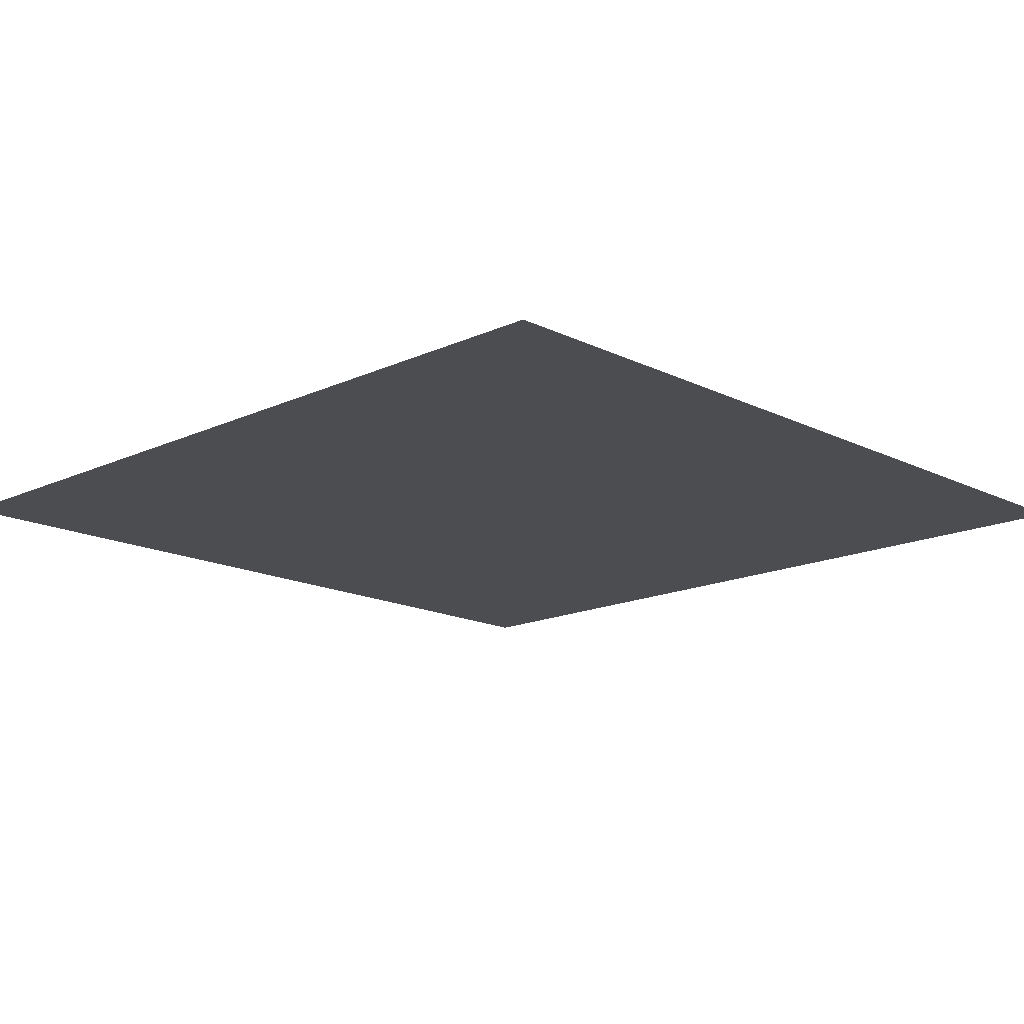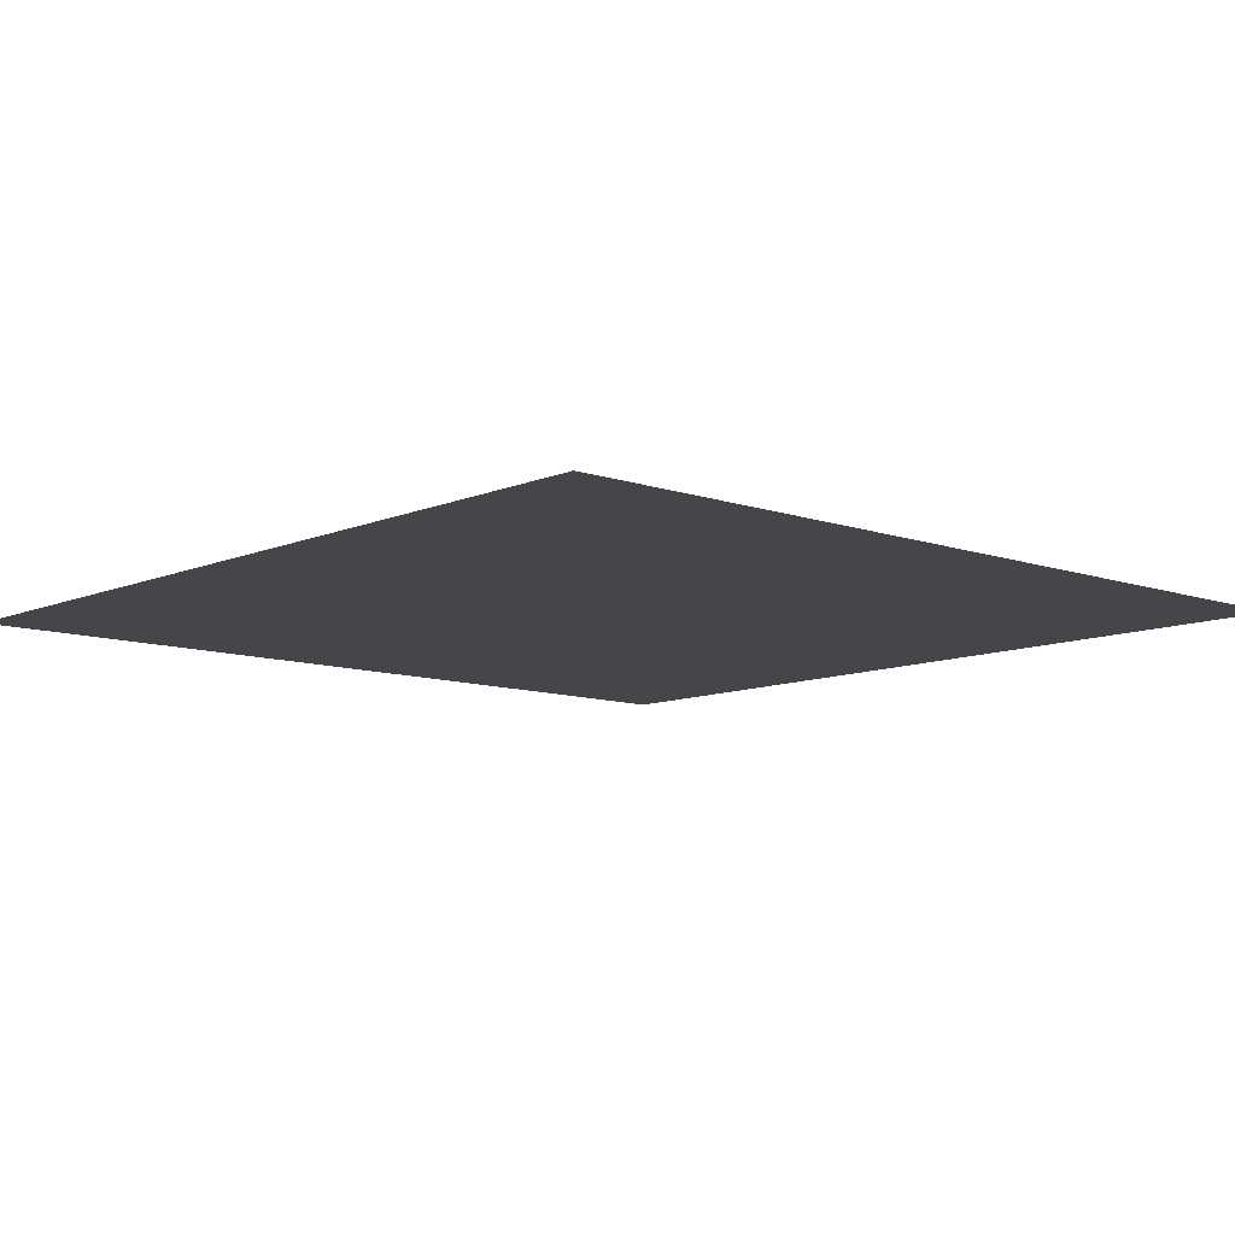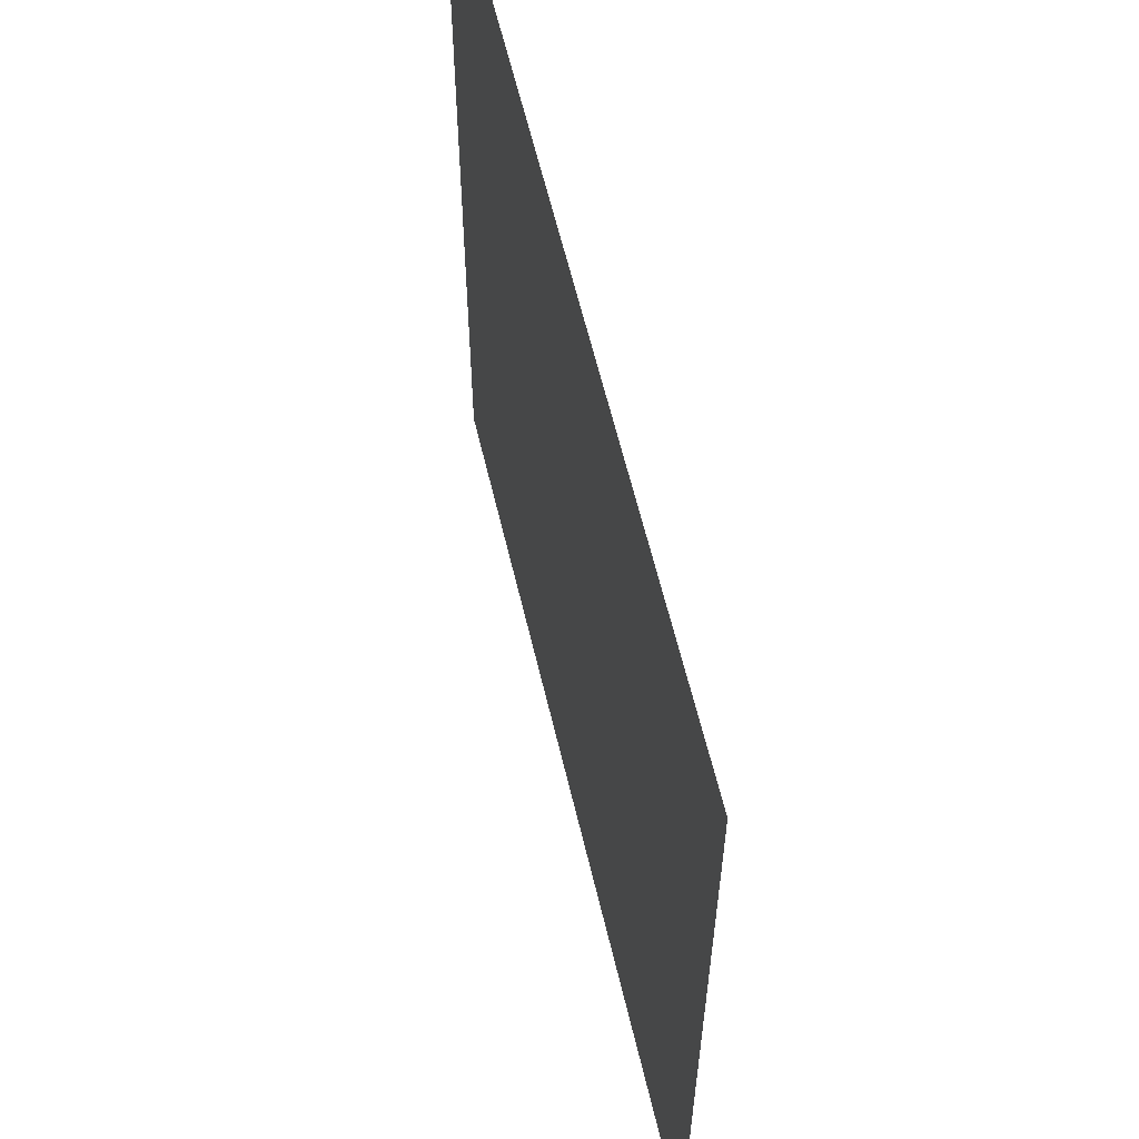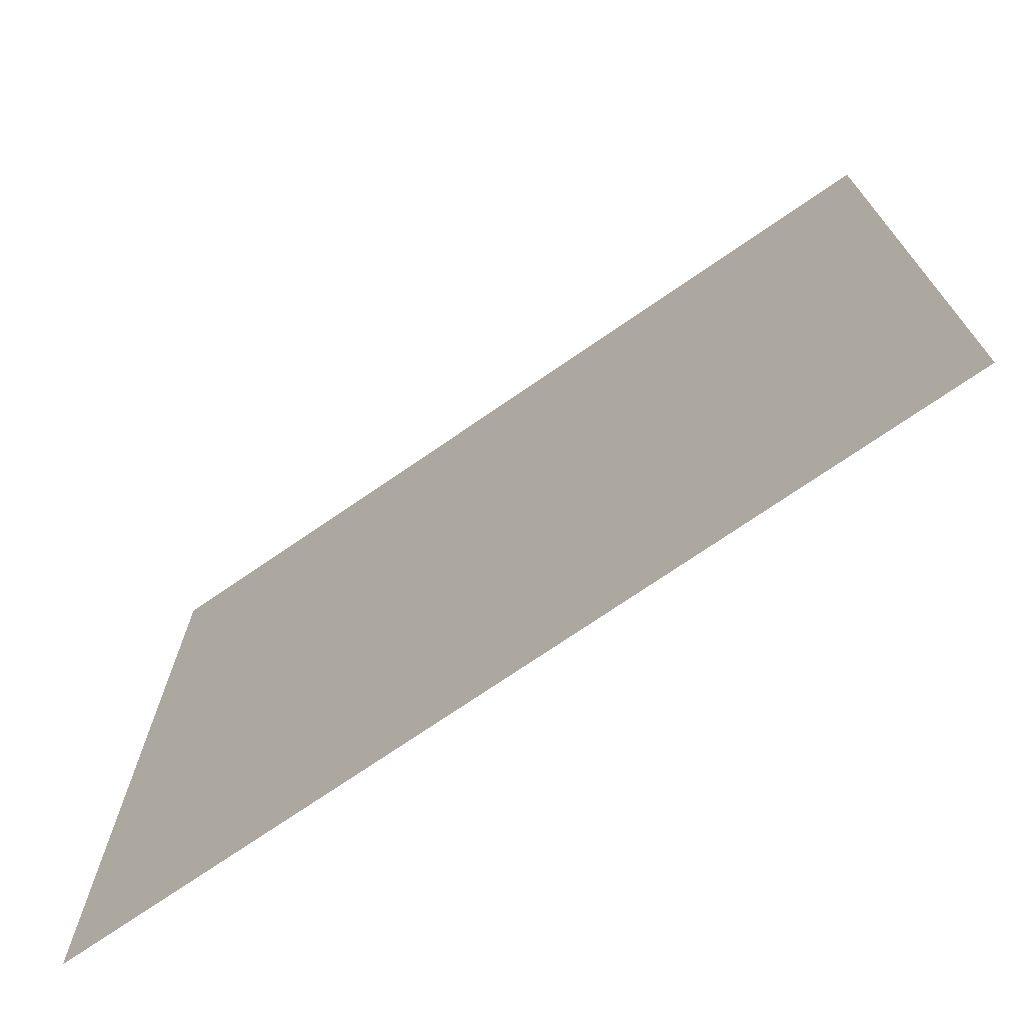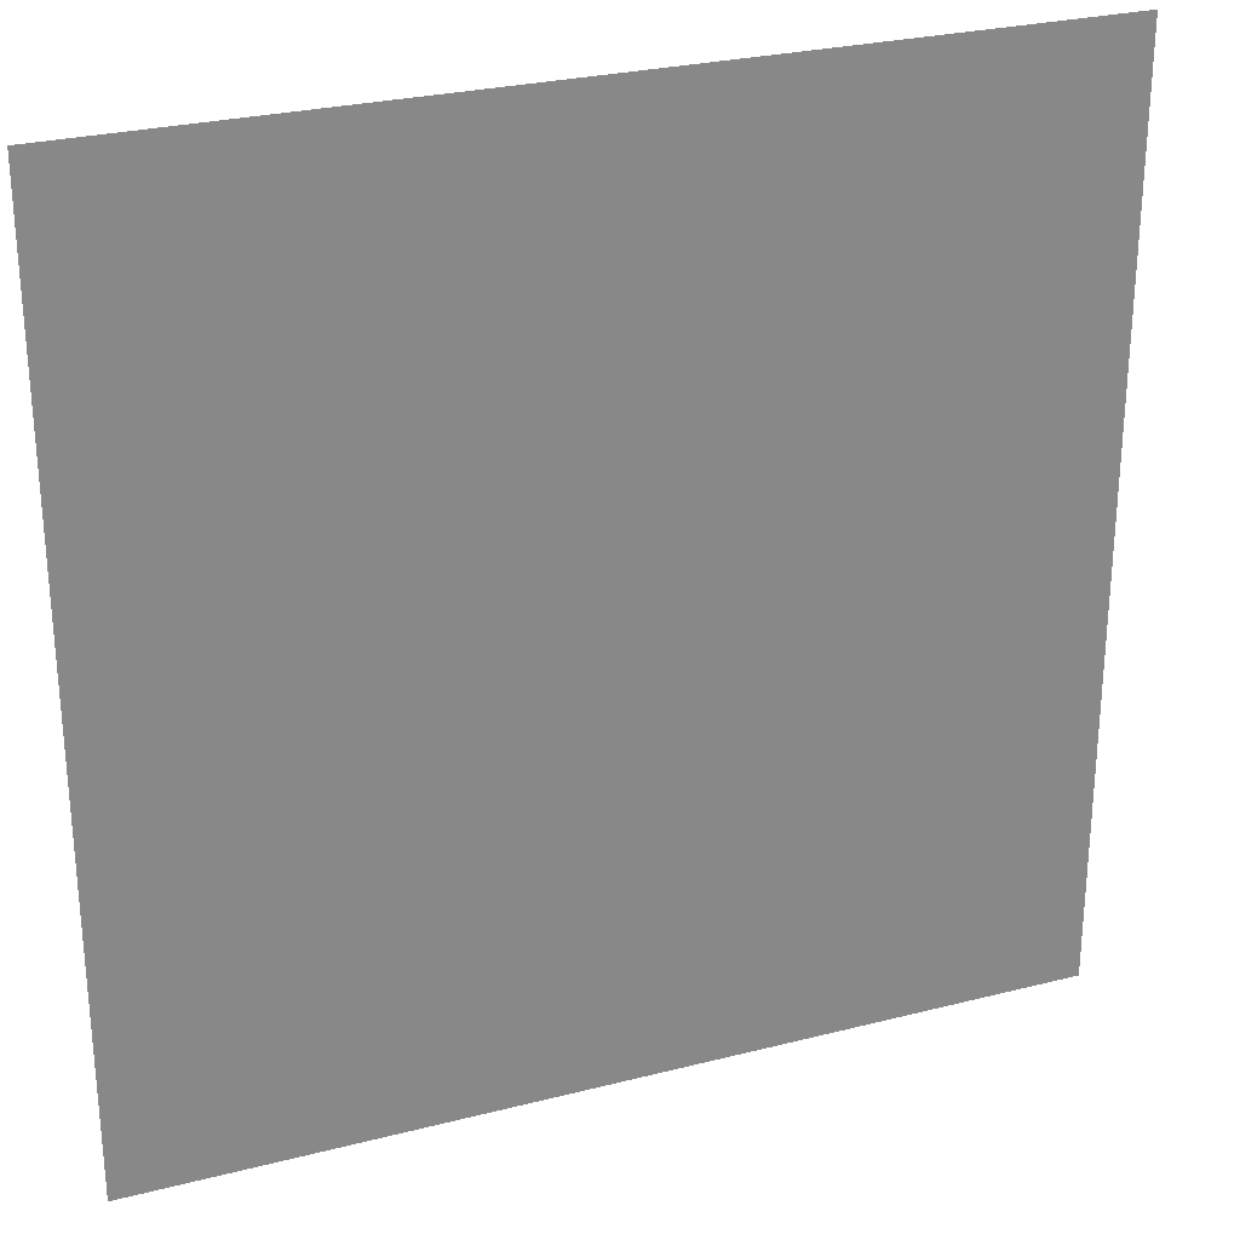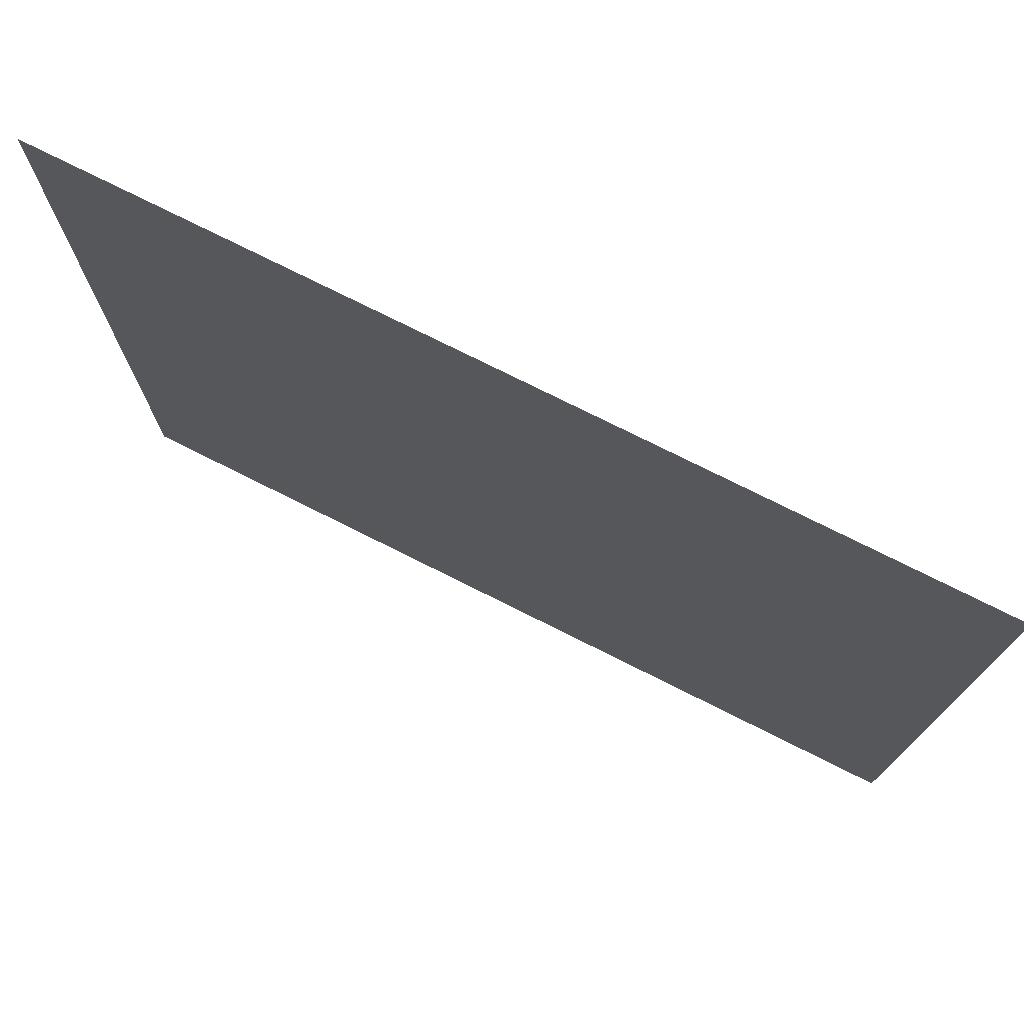
<metadata>
{"format":"obj","ext":"obj","renderer":"f3d","projection":"perspective","resolution":1024,"background":"white","views":[{"elev":-15.7,"azim":134.1,"up":"+Z"},{"elev":-9.8,"azim":47.9,"up":"+Z"},{"elev":60.8,"azim":-103.3,"up":"+Y"},{"elev":-73.3,"azim":-145.5,"up":"+Y"},{"elev":27.3,"azim":158.5,"up":"+Y"},{"elev":76.1,"azim":26.6,"up":"+Y"}]}
</metadata>
<code>
o Plane
v -0.682 0.682 -0
v -0.682 -0.682 -0
v 0.682 0.682 0
v 0.682 -0.682 0
f 1 2 4 3

</code>
